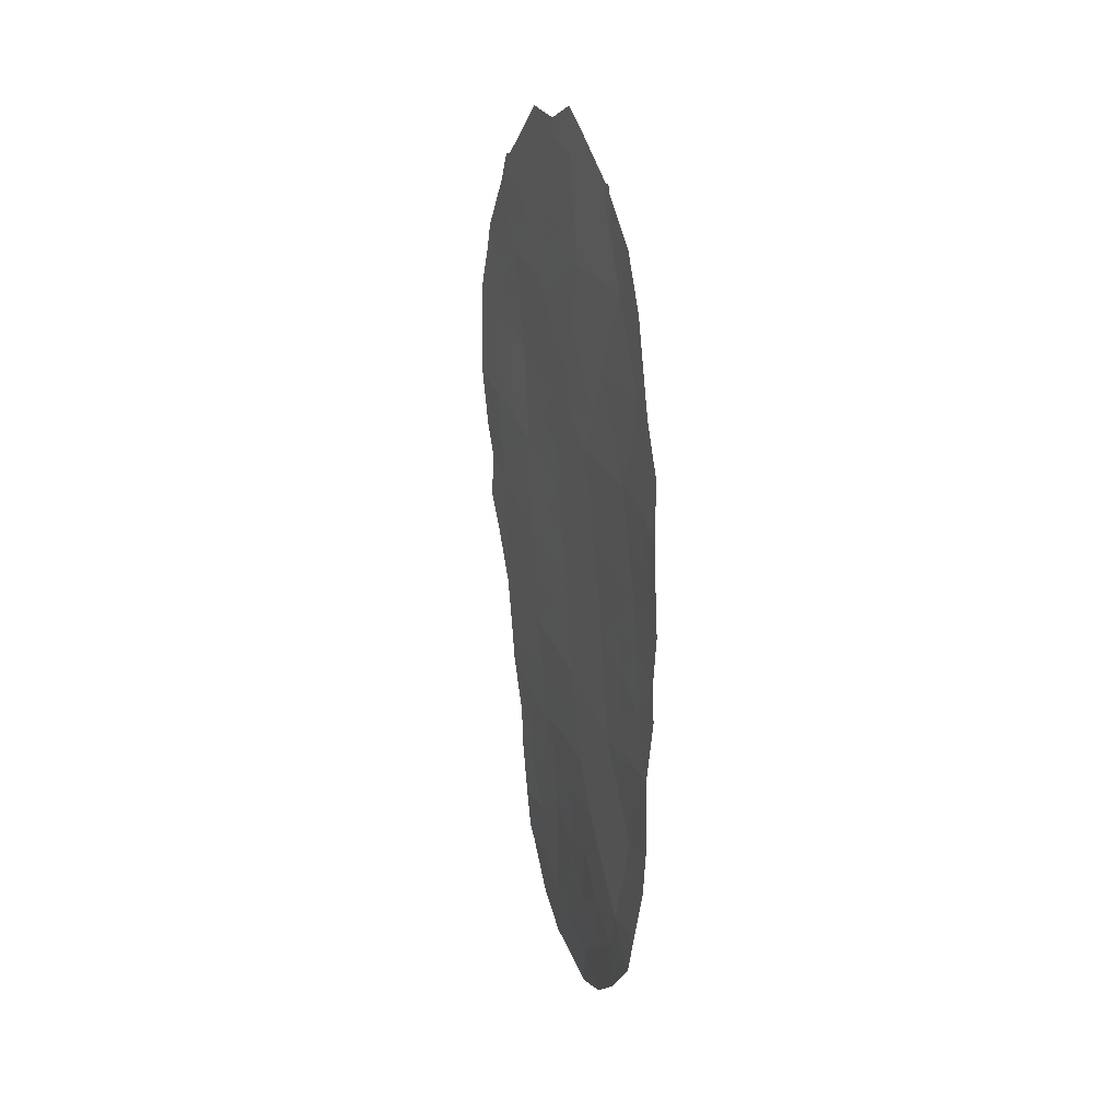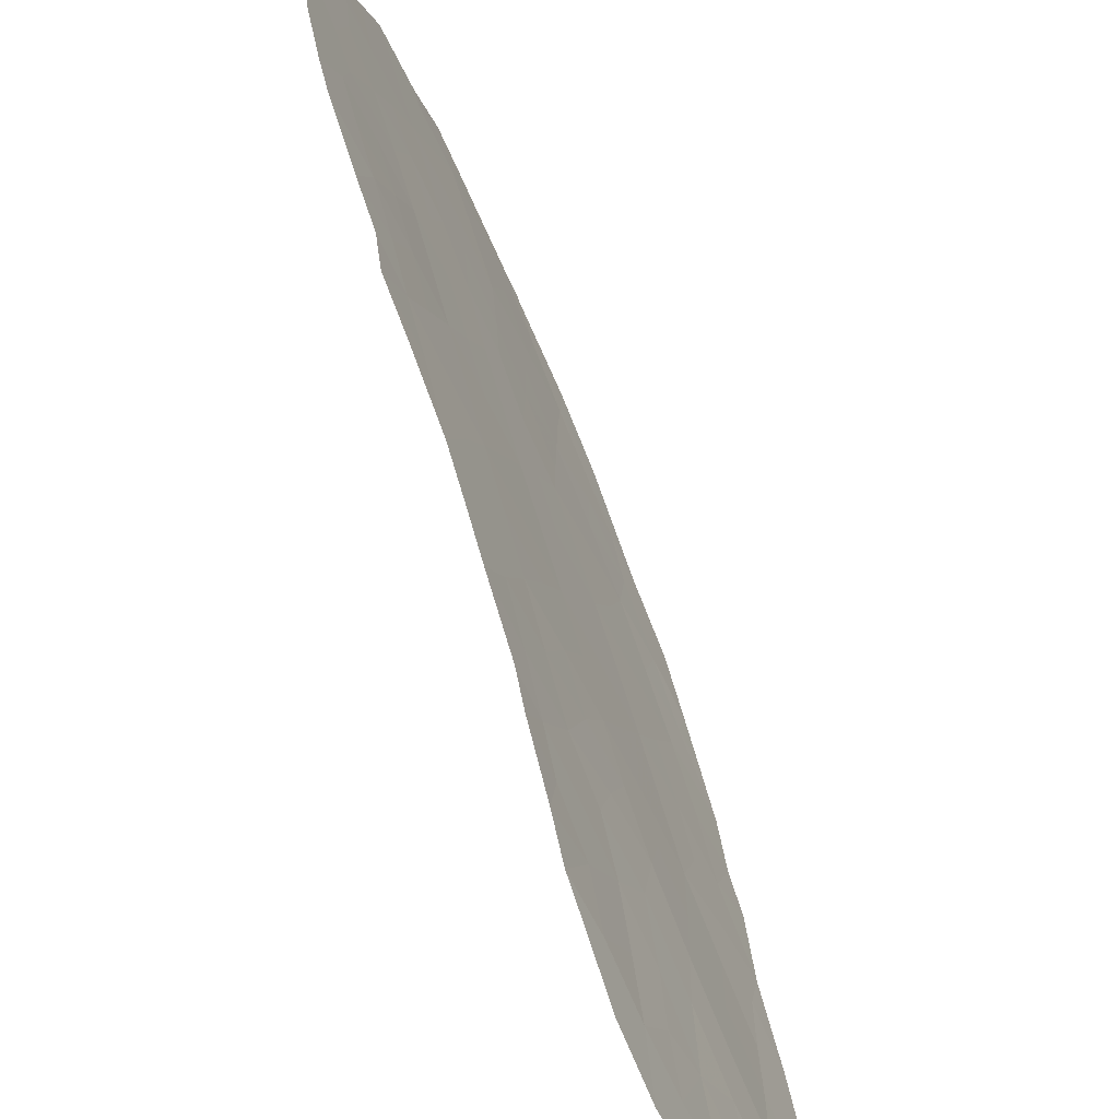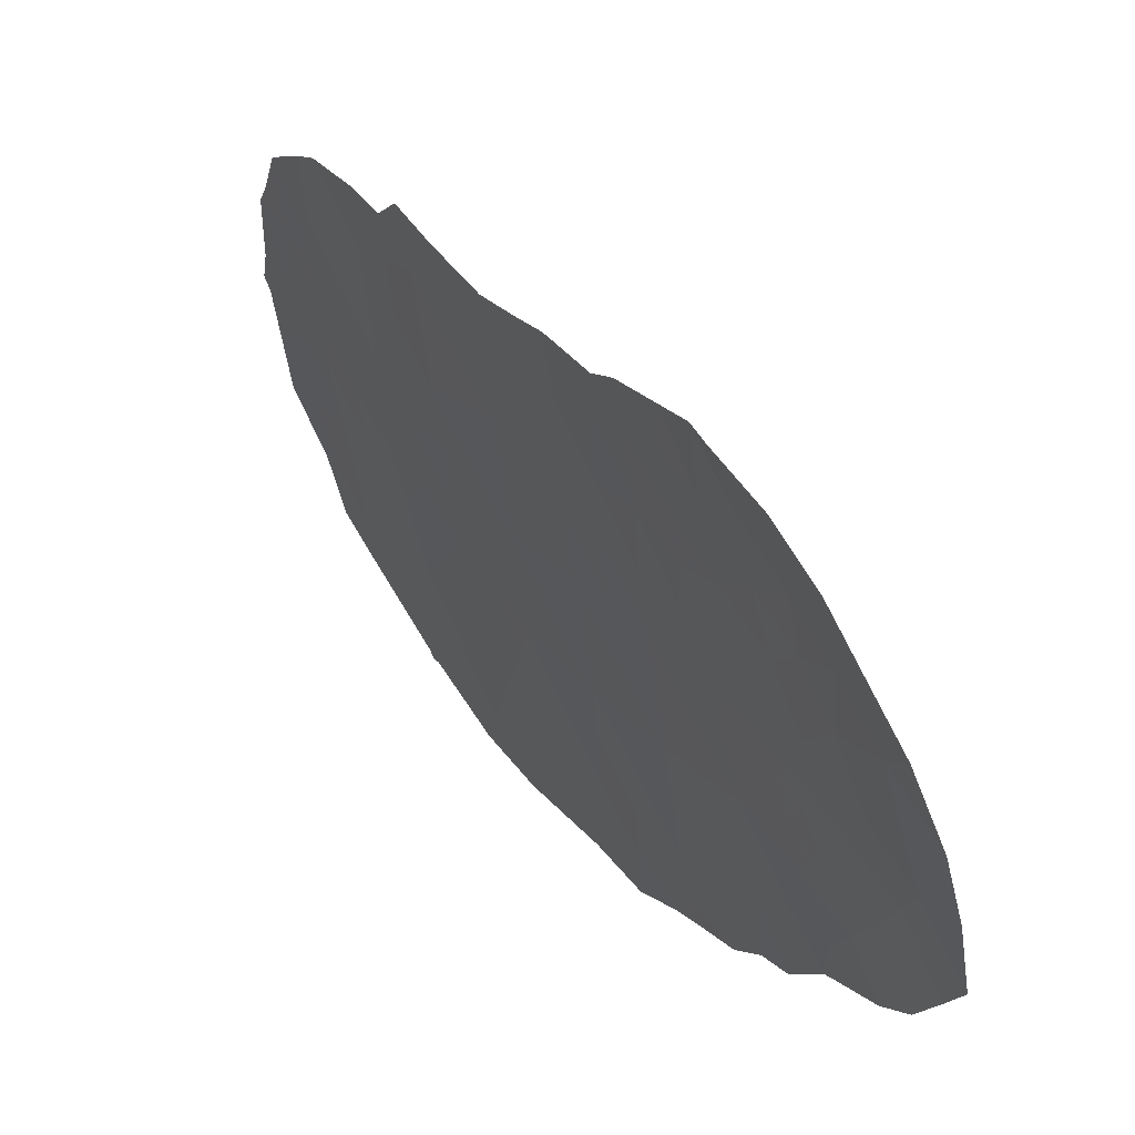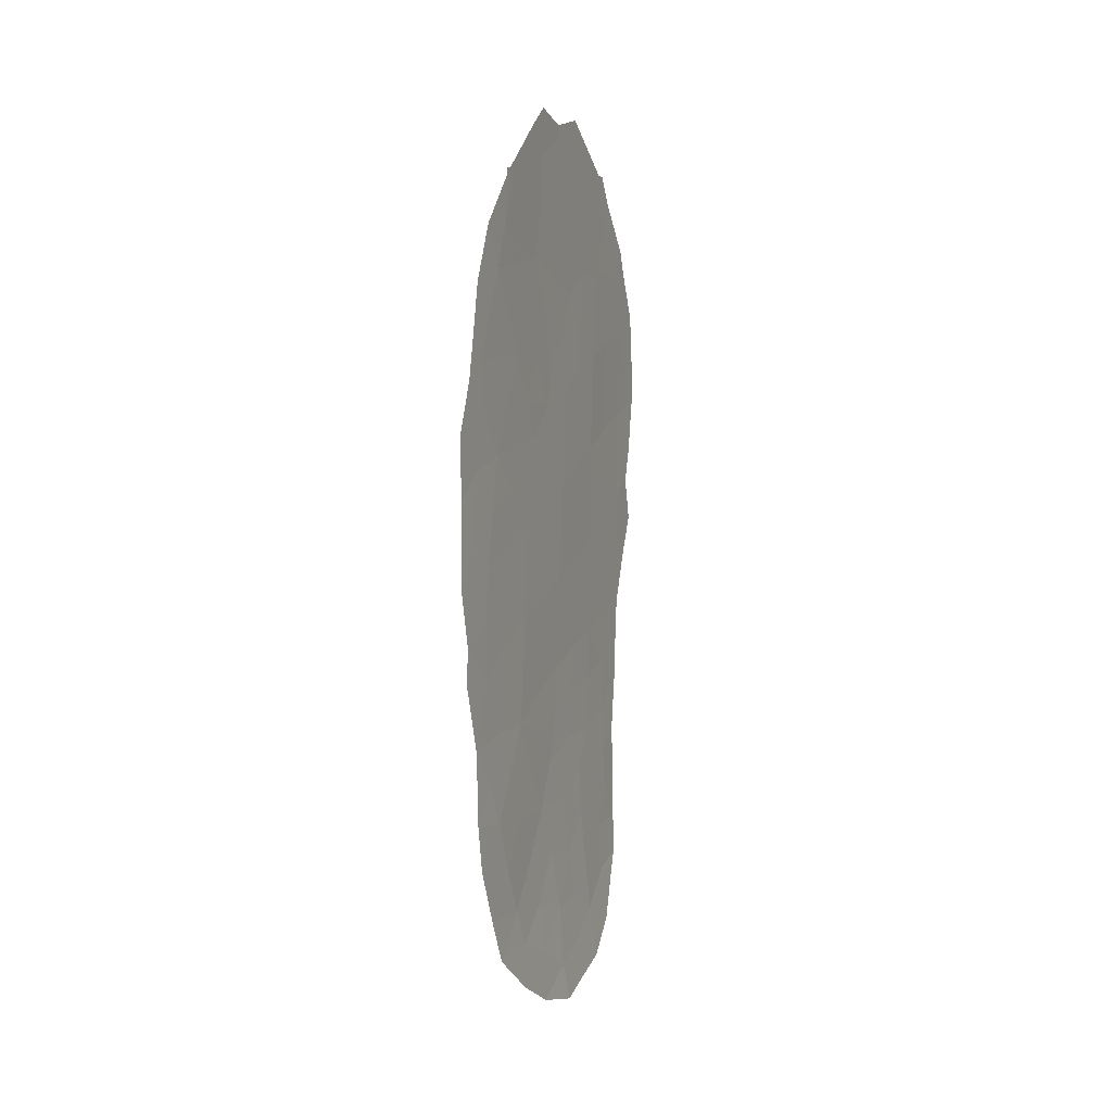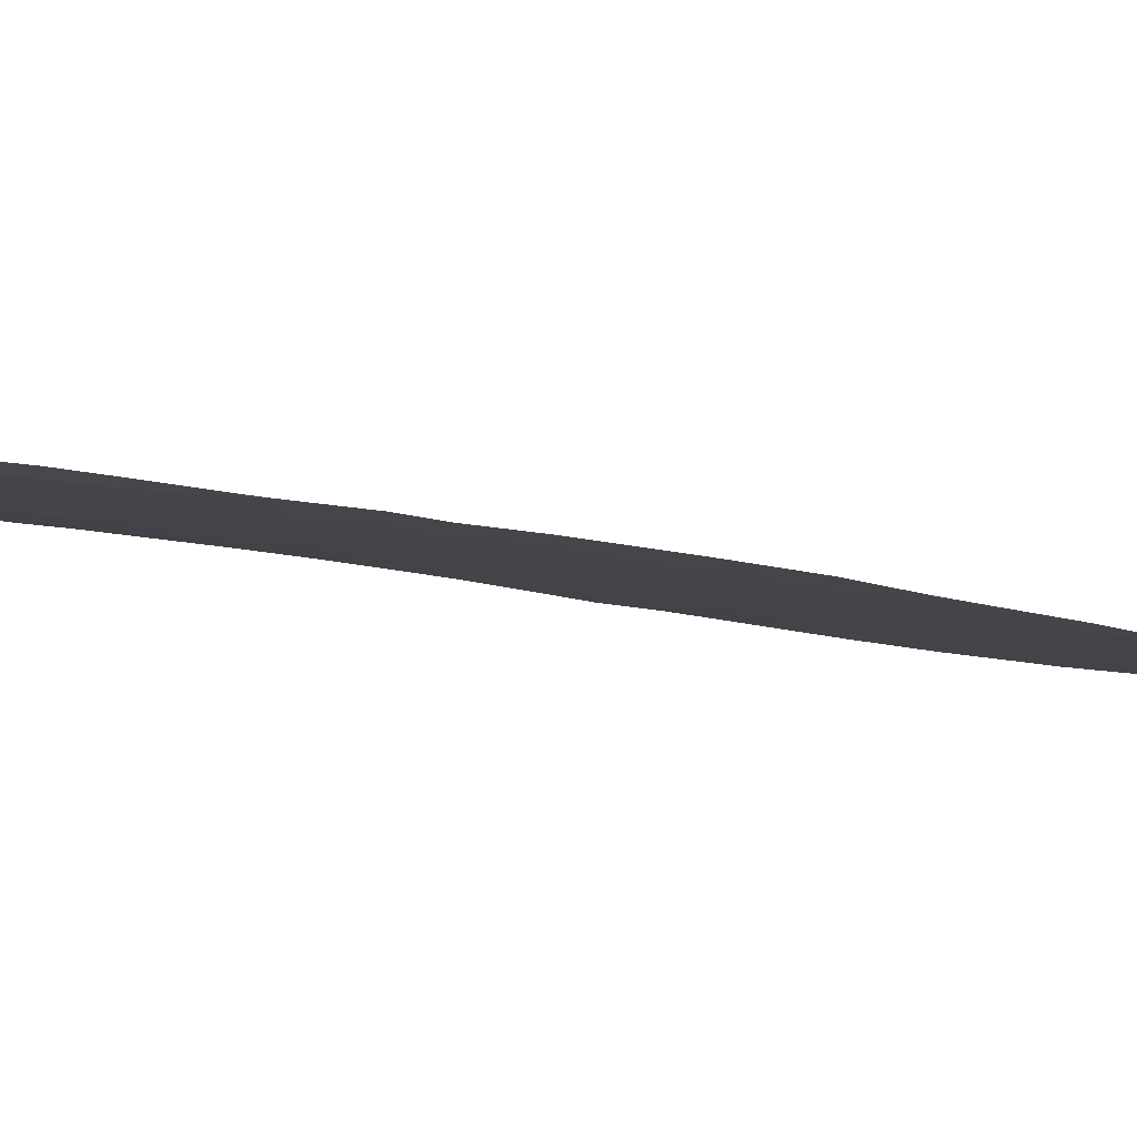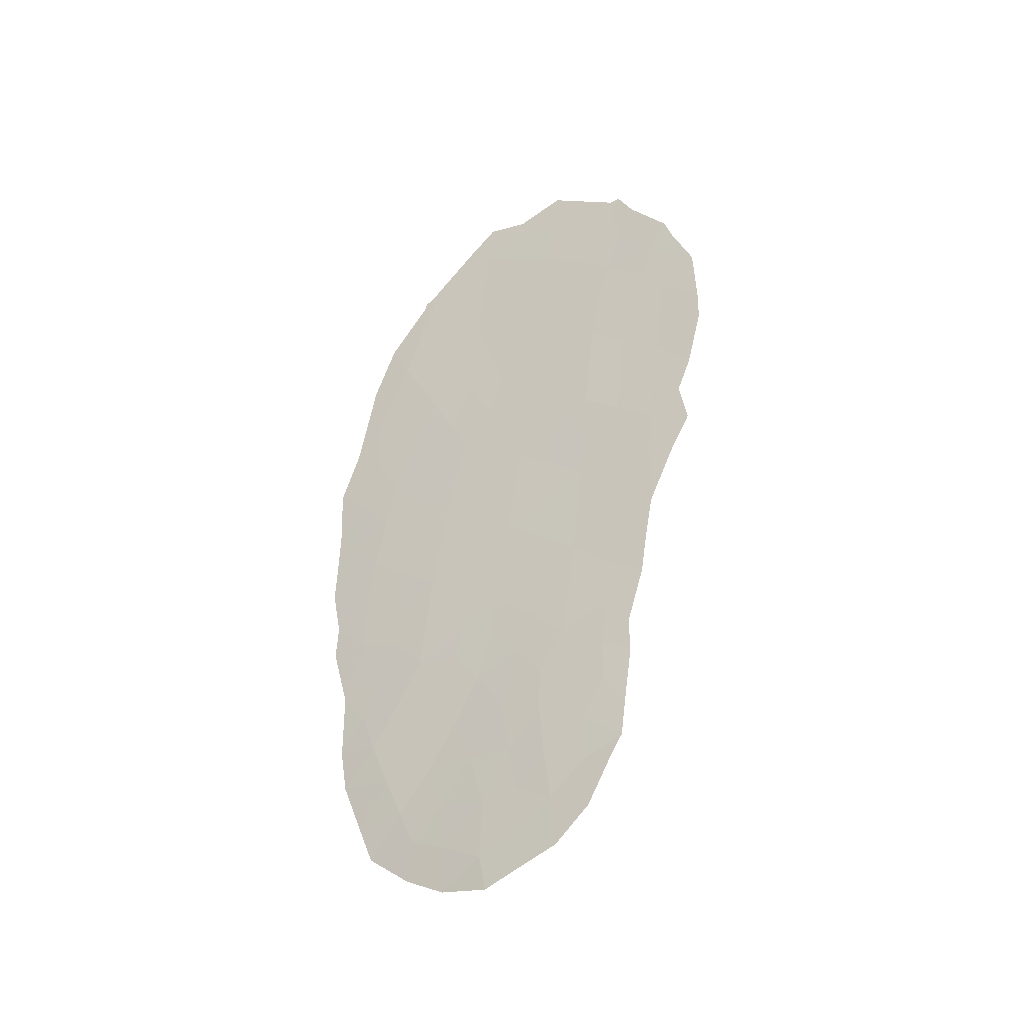
<metadata>
{"format":"obj","ext":"obj","renderer":"f3d","projection":"perspective","resolution":1024,"background":"white","views":[{"elev":11.6,"azim":136.7,"up":"+Y"},{"elev":44.9,"azim":-12.3,"up":"+Z"},{"elev":8.8,"azim":-21.7,"up":"+Z"},{"elev":2.9,"azim":177.4,"up":"+Y"},{"elev":-70.7,"azim":80.4,"up":"+Z"},{"elev":-35.6,"azim":-79.1,"up":"+Y"}]}
</metadata>
<code>
v 92.72 -14.78 88.76
v 92.84 -16.89 88.43
v 93.65 -17.31 86.45
v 90.89 -19.92 92.96
v 91.59 -20.66 91.21
v 91.66 -30.4 90.25
v 93.26 -18.9 87.33
v 93.21 -26.08 87.16
v 93.03 -22.18 87.75
v 91.4 -16.84 91.83
v 93.85 -22.92 85.84
v 92.78 -27.96 88.06
v 92.89 -20.48 88.15
v 93.67 -20.84 86.33
v 93.98 -19.09 85.68
v 91.67 -24.57 90.82
v 91.3 -27.24 91.43
v 93.14 -24.08 87.4
v 92.37 -30.05 88.75
v 91.62 -22.61 91.06
v 90.84 -18.19 93.13
v 91.87 -28.34 90.02
v 91.54 -18.71 91.41
v 92.1 -17.49 90.15
v 90.94 -21.78 92.71
v 93.65 -27.87 86.08
v 92.05 -15.74 90.33
v 91.35 -15.26 92.03
v 92.43 -25.18 89
v 92.35 -23.34 89.27
v 93.36 -15.61 87.19
v 92.27 -21.46 89.56
v 92.23 -19.54 89.76
v 94.35 -22.43 84.79
v 94.34 -23.4 84.75
v 93.46 -15.34 86.95
v 93.4 -15.32 87.08
v 94.37 -20.5 84.78
v 90.92 -24.08 92.62
v 91.14 -15.31 92.52
v 93.61 -30.51 86.15
v 93.79 -29.67 85.81
v 90.52 -17.71 93.9
v 90.48 -18.88 93.96
v 92.93 -14.31 88.25
v 94.26 -25.06 84.89
v 94.09 -26.33 85.24
v 91.25 -30.84 91.06
v 91.1 -29.82 91.6
v 92.36 -14.08 89.64
v 92.7 -13.87 88.81
v 91.51 -31.48 90.37
v 93.84 -16.5 86.05
v 94.15 -18.9 85.3
v 91.08 -26.92 92.01
v 91.04 -27.61 92.03
v 90.58 -20.71 93.65
v 90.48 -19.53 93.95
v 94.24 -24.38 84.94
v 93.48 -15.5 86.91
v 94.35 -21.68 84.82
v 94.06 -27.73 85.25
v 93.99 -28.62 85.4
v 91.85 -31.74 89.61
v 92.17 -32 88.87
v 90.58 -22.25 93.53
v 91.29 -14.75 92.2
v 90.79 -16.27 93.3
v 93.13 -31.27 87.07
v 92.69 -31.76 87.9
v 90.67 -21.4 93.38
v 90.71 -16.79 93.48
v 90.99 -25.78 92.35
v 91.97 -13.81 90.59
v 91.37 -14.77 92.01
v 91.04 -29.5 91.79
v 93.14 -16.12 87.7
v 92.78 -15.73 88.6
v 93.27 -17.1 87.37
v 93.45 -18.08 86.9
v 93.06 -17.94 87.85
v 93.53 -24.51 86.5
v 93.52 -25.38 86.49
v 93.17 -25.04 87.29
v 93.37 -21.55 87
v 92.96 -21.27 87.96
v 93.26 -20.63 87.3
v 93.93 -19.97 85.77
v 94.2 -19.47 85.17
v 91.27 -22.21 91.9
v 91.28 -23.27 91.83
v 90.95 -22.77 92.63
v 92.87 -18.87 88.27
v 93.06 -19.75 87.77
v 92.59 -20.91 88.83
v 92.64 -21.83 88.68
v 93.48 -19.85 86.79
v 93.67 -19 86.39
v 93.08 -15.2 87.87
v 93.17 -14.82 87.66
v 93.9 -25.12 85.67
v 93.69 -26.14 86.11
v 93.43 -27.02 86.61
v 93.83 -26.99 85.74
v 91.38 -29.79 90.98
v 91.68 -25.6 90.71
v 91.32 -25.26 91.6
v 91.72 -16.23 91.1
v 92.1 -16.64 90.19
v 91.8 -17 90.88
v 91.98 -22.98 90.17
v 91.95 -22.02 90.3
v 92.31 -22.4 89.42
v 92.47 -26.07 88.86
v 92.17 -26.71 89.51
v 92.09 -25.79 89.74
v 93.84 -18.3 86.01
v 94.04 -17.62 85.57
v 91.49 -17.74 91.58
v 91.18 -18.39 92.28
v 91.02 -17.58 92.72
v 92.28 -27.87 89.16
v 92.57 -27.01 88.58
v 93.44 -22.52 86.79
v 93.5 -23.51 86.61
v 93.09 -23.13 87.56
v 93.9 -23.99 85.68
v 93.49 -16.31 86.85
v 93.66 -16 86.48
v 94.05 -21.16 85.48
v 93.77 -21.86 86.07
v 94.12 -22.24 85.28
v 91.25 -16.01 92.23
v 94.07 -26.71 85.25
v 91.77 -29.38 90.13
v 92.16 -29.02 89.32
v 92.02 -29.97 89.51
v 93.03 -28.88 87.46
v 92.82 -29.8 87.84
v 92.57 -28.88 88.45
v 92.74 -30.77 87.87
v 93.48 -28.81 86.44
v 92.81 -26.36 88.07
v 93 -27.07 87.6
v 92.02 -23.92 90.04
v 92.4 -24.27 89.13
v 92.05 -24.86 89.91
v 91.95 -30.88 89.54
v 91.23 -19.31 92.15
v 91.57 -19.69 91.3
v 91.26 -20.26 92.05
v 92.42 -17.25 89.41
v 92.44 -16.23 89.39
v 92.69 -22.77 88.51
v 90.73 -22.97 93.13
v 91.26 -21.22 91.96
v 91.6 -21.62 91.14
v 90.95 -16.94 92.9
v 93.22 -27.95 87.05
v 91.44 -28.81 90.95
v 91.85 -18.09 90.72
v 91.88 -19.12 90.58
v 90.93 -20.86 92.8
v 91.71 -26.62 90.55
v 91.32 -26.26 91.51
v 92.39 -15.25 89.52
v 92.01 -14.79 90.46
v 92.36 -14.4 89.63
v 91.92 -21.07 90.39
v 91.27 -28.08 91.43
v 91.05 -28.76 91.88
v 92.67 -17.99 88.78
v 92.25 -18.36 89.77
v 91.58 -27.75 90.75
v 91.9 -27.36 90.04
v 91.64 -23.59 90.94
v 91.3 -24.3 91.73
v 90.85 -19 93.07
v 91.67 -14.29 91.3
v 92.81 -25.56 88.1
v 92.74 -23.71 88.34
v 92.78 -24.64 88.21
v 90.97 -25.01 92.46
v 92.52 -18.92 89.11
v 92.25 -20.52 89.66
v 92.62 -19.86 88.81
v 91.9 -20.13 90.49
v 93.12 -30.4 87.14
v 93.29 -29.69 86.83
v 92.3 -31.25 88.72
v 91.6 -15.45 91.41
f 99 77 78
f 77 128 79
f 80 81 79
f 82 83 84
f 11 132 35
f 85 86 87
f 31 37 36
f 88 89 38
f 90 91 92
f 28 40 67
f 93 94 186
f 189 42 41
f 95 86 96
f 94 97 87
f 21 44 43
f 97 98 88
f 99 45 100
f 127 59 101
f 83 101 102
f 103 102 104
f 1 168 51
f 111 112 113
f 6 52 48
f 3 53 118
f 114 115 116
f 17 56 55
f 119 120 121
f 101 59 46
f 124 125 126
f 82 125 127
f 128 60 129
f 131 130 132
f 35 132 34
f 98 80 117
f 135 136 137
f 138 139 140
f 139 141 19
f 26 62 63
f 131 124 85
f 123 143 144
f 145 146 147
f 6 148 52
f 148 190 64
f 149 150 151
f 152 109 153
f 19 148 137
f 113 96 154
f 92 39 155
f 156 157 90
f 116 106 147
f 28 133 40
f 142 138 159
f 160 135 105
f 110 161 119
f 161 173 162
f 4 163 57
f 156 163 151
f 25 66 71
f 103 159 144
f 1 51 45
f 164 165 106
f 107 165 73
f 166 167 168
f 51 168 50
f 112 157 169
f 28 67 75
f 152 172 173
f 160 170 174
f 164 175 174
f 15 54 89
f 105 49 76
f 160 76 171
f 176 177 91
f 178 120 149
f 21 178 44
f 191 179 167
f 114 180 143
f 122 140 136
f 181 154 126
f 176 111 145
f 182 146 181
f 182 84 180
f 39 177 183
f 31 36 60
f 185 186 95
f 115 122 175
f 141 188 69
f 166 78 153
f 190 70 65
f 172 81 93
f 162 187 150
f 187 185 169
f 99 37 31
f 78 77 2
f 2 77 79
f 77 31 128
f 79 128 3
f 3 80 79
f 80 7 81
f 79 81 2
f 18 82 84
f 82 127 101
f 84 83 8
f 14 85 87
f 85 9 86
f 87 86 13
f 89 88 15
f 14 88 130
f 130 88 38
f 25 90 92
f 90 20 91
f 92 91 39
f 184 93 186
f 93 7 94
f 186 94 13
f 32 95 96
f 95 13 86
f 96 86 9
f 13 94 87
f 94 7 97
f 87 97 14
f 14 97 88
f 97 7 98
f 88 98 15
f 45 99 1
f 31 77 99
f 100 37 99
f 101 46 47
f 8 83 102
f 26 103 104
f 103 8 102
f 134 104 47
f 47 104 102
f 105 48 49
f 48 105 6
f 16 106 107
f 10 108 110
f 110 109 24
f 30 111 113
f 111 20 112
f 113 112 32
f 29 114 116
f 114 123 115
f 116 115 164
f 118 117 3
f 15 117 54
f 118 54 117
f 4 57 58
f 10 119 121
f 119 23 120
f 121 120 21
f 122 123 12
f 9 124 126
f 124 11 125
f 126 125 18
f 35 127 11
f 127 35 59
f 82 18 125
f 127 125 11
f 60 128 31
f 3 128 53
f 129 53 128
f 61 130 38
f 11 131 132
f 131 14 130
f 132 130 61
f 132 61 34
f 15 98 117
f 98 7 80
f 117 80 3
f 27 108 191
f 26 104 62
f 134 62 104
f 6 135 137
f 135 22 136
f 137 136 19
f 12 138 140
f 140 139 19
f 19 141 190
f 142 63 42
f 63 142 26
f 189 142 42
f 14 131 85
f 131 11 124
f 85 124 9
f 12 123 144
f 144 143 8
f 16 145 147
f 145 30 146
f 147 146 29
f 65 64 190
f 148 64 52
f 4 149 151
f 149 23 150
f 151 150 5
f 2 152 153
f 152 24 109
f 153 109 27
f 137 148 6
f 30 113 154
f 113 32 96
f 154 96 9
f 25 92 66
f 155 66 92
f 25 156 90
f 156 5 157
f 90 157 20
f 29 116 147
f 116 164 106
f 147 106 16
f 133 10 158
f 133 158 68
f 133 68 40
f 26 142 159
f 142 189 138
f 159 138 12
f 141 69 70
f 190 141 70
f 160 22 135
f 105 135 6
f 10 110 119
f 110 24 161
f 119 161 23
f 23 161 162
f 161 24 173
f 162 173 33
f 71 163 25
f 163 71 57
f 5 156 151
f 156 25 163
f 151 163 4
f 10 121 158
f 68 158 72
f 8 103 144
f 103 26 159
f 144 159 12
f 164 17 165
f 106 165 107
f 55 165 17
f 165 55 73
f 1 166 168
f 166 27 167
f 168 167 74
f 168 74 50
f 32 112 169
f 112 20 157
f 169 157 5
f 171 170 160
f 17 170 56
f 171 56 170
f 24 152 173
f 152 2 172
f 173 172 184
f 22 160 174
f 160 105 76
f 174 170 17
f 17 164 174
f 174 175 22
f 72 158 43
f 20 176 91
f 176 16 177
f 91 177 39
f 4 178 149
f 178 21 120
f 149 120 23
f 178 4 58
f 178 58 44
f 27 191 167
f 191 75 179
f 167 179 74
f 123 114 143
f 114 29 180
f 143 180 8
f 22 122 136
f 122 12 140
f 136 140 19
f 18 181 126
f 181 30 154
f 126 154 9
f 16 176 145
f 176 20 111
f 145 111 30
f 18 182 181
f 182 29 146
f 181 146 30
f 29 182 180
f 182 18 84
f 180 84 8
f 107 183 177
f 183 107 73
f 33 173 184
f 32 185 95
f 185 33 186
f 95 186 13
f 164 115 175
f 115 123 122
f 175 122 22
f 27 166 153
f 166 1 78
f 153 78 2
f 16 107 177
f 184 172 93
f 172 2 81
f 93 81 7
f 23 162 150
f 162 33 187
f 150 187 5
f 5 187 169
f 187 33 185
f 169 185 32
f 33 184 186
f 188 41 69
f 82 101 83
f 1 99 78
f 138 189 139
f 139 188 141
f 188 139 189
f 190 148 19
f 41 188 189
f 102 101 47
f 75 191 28
f 108 10 133
f 28 191 133
f 108 27 109
f 110 108 109
f 121 21 43
f 121 43 158
f 191 108 133

</code>
